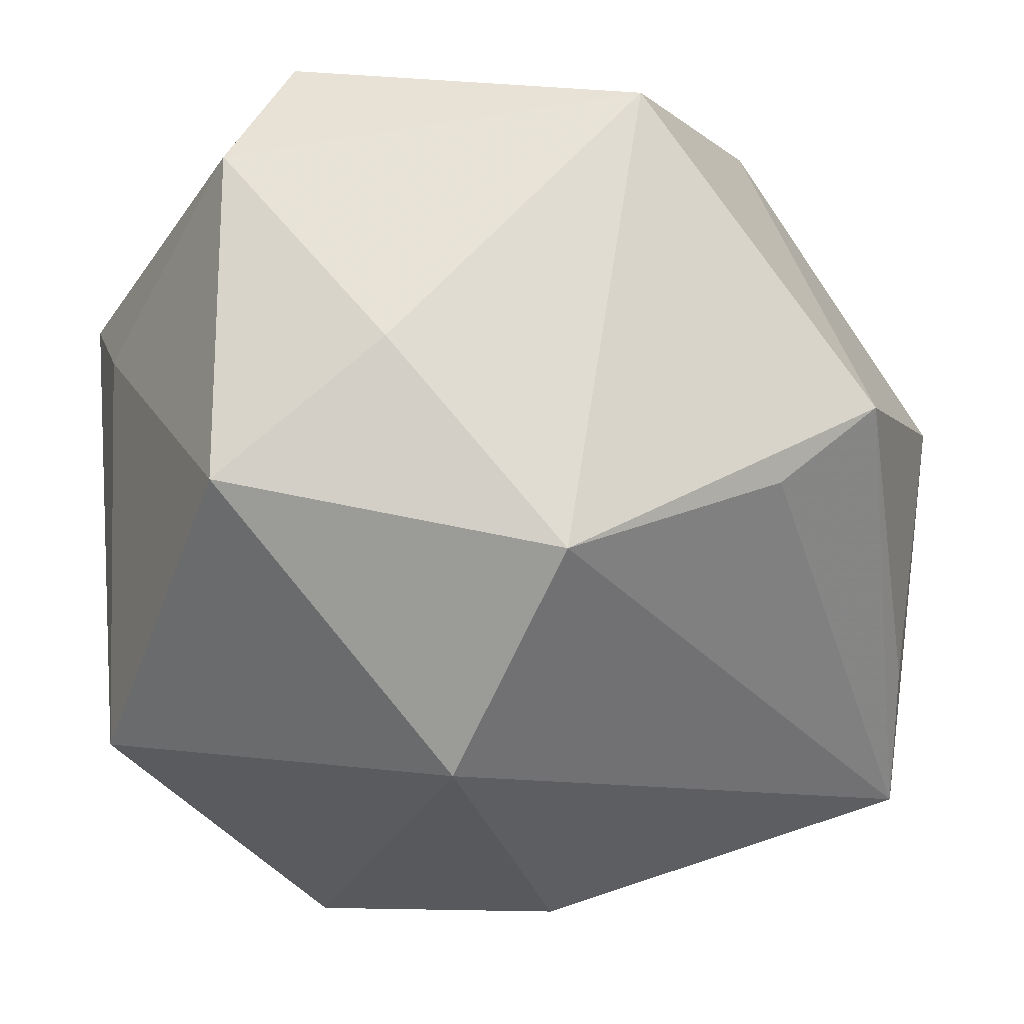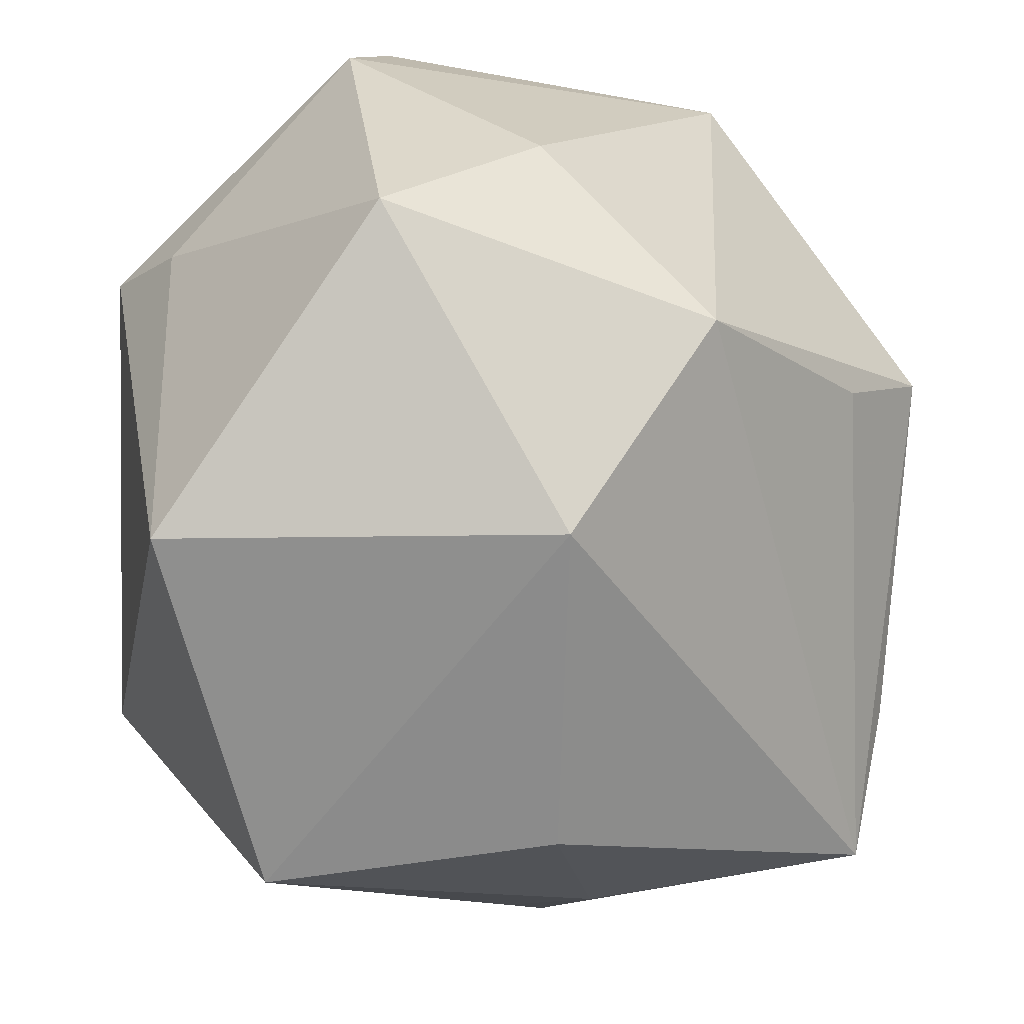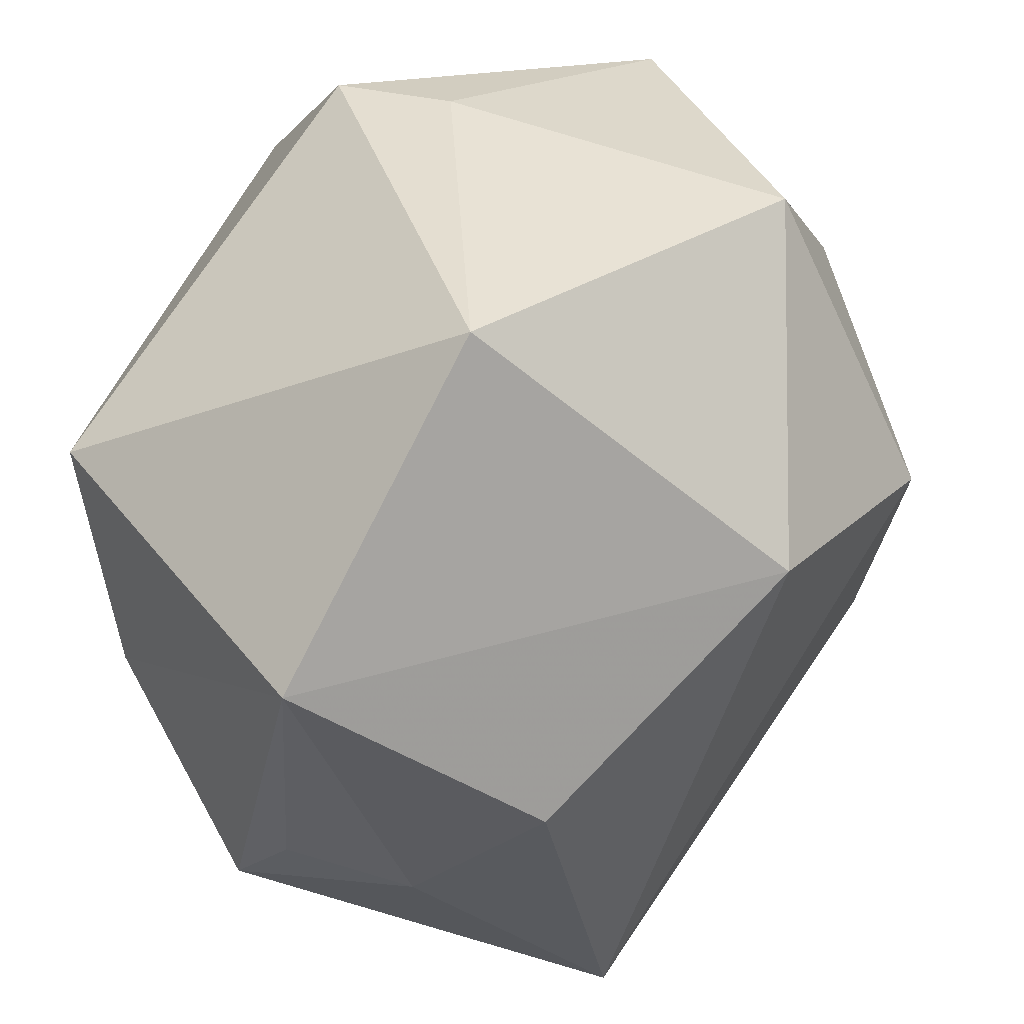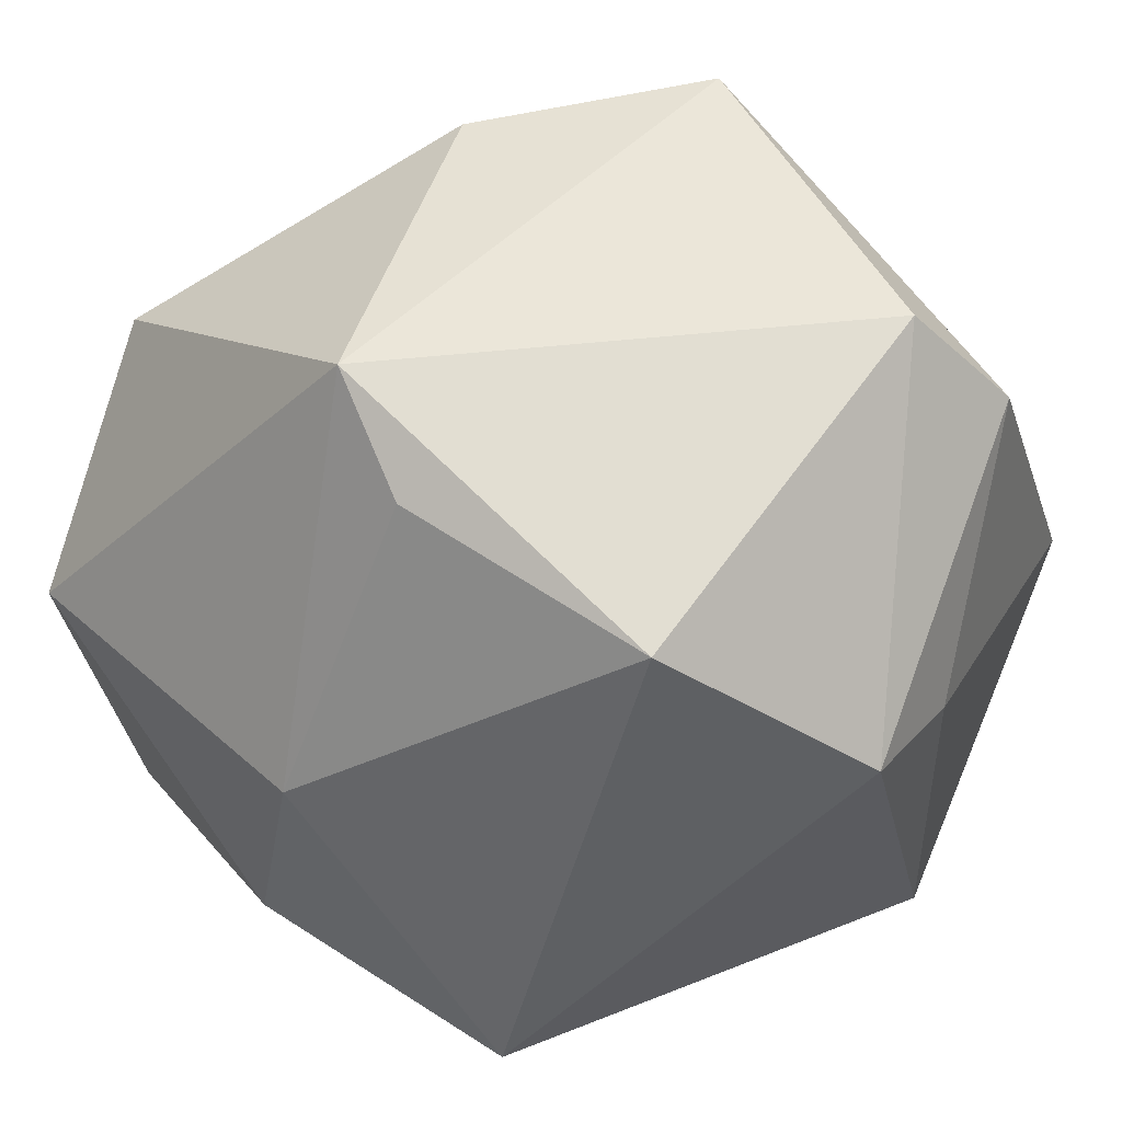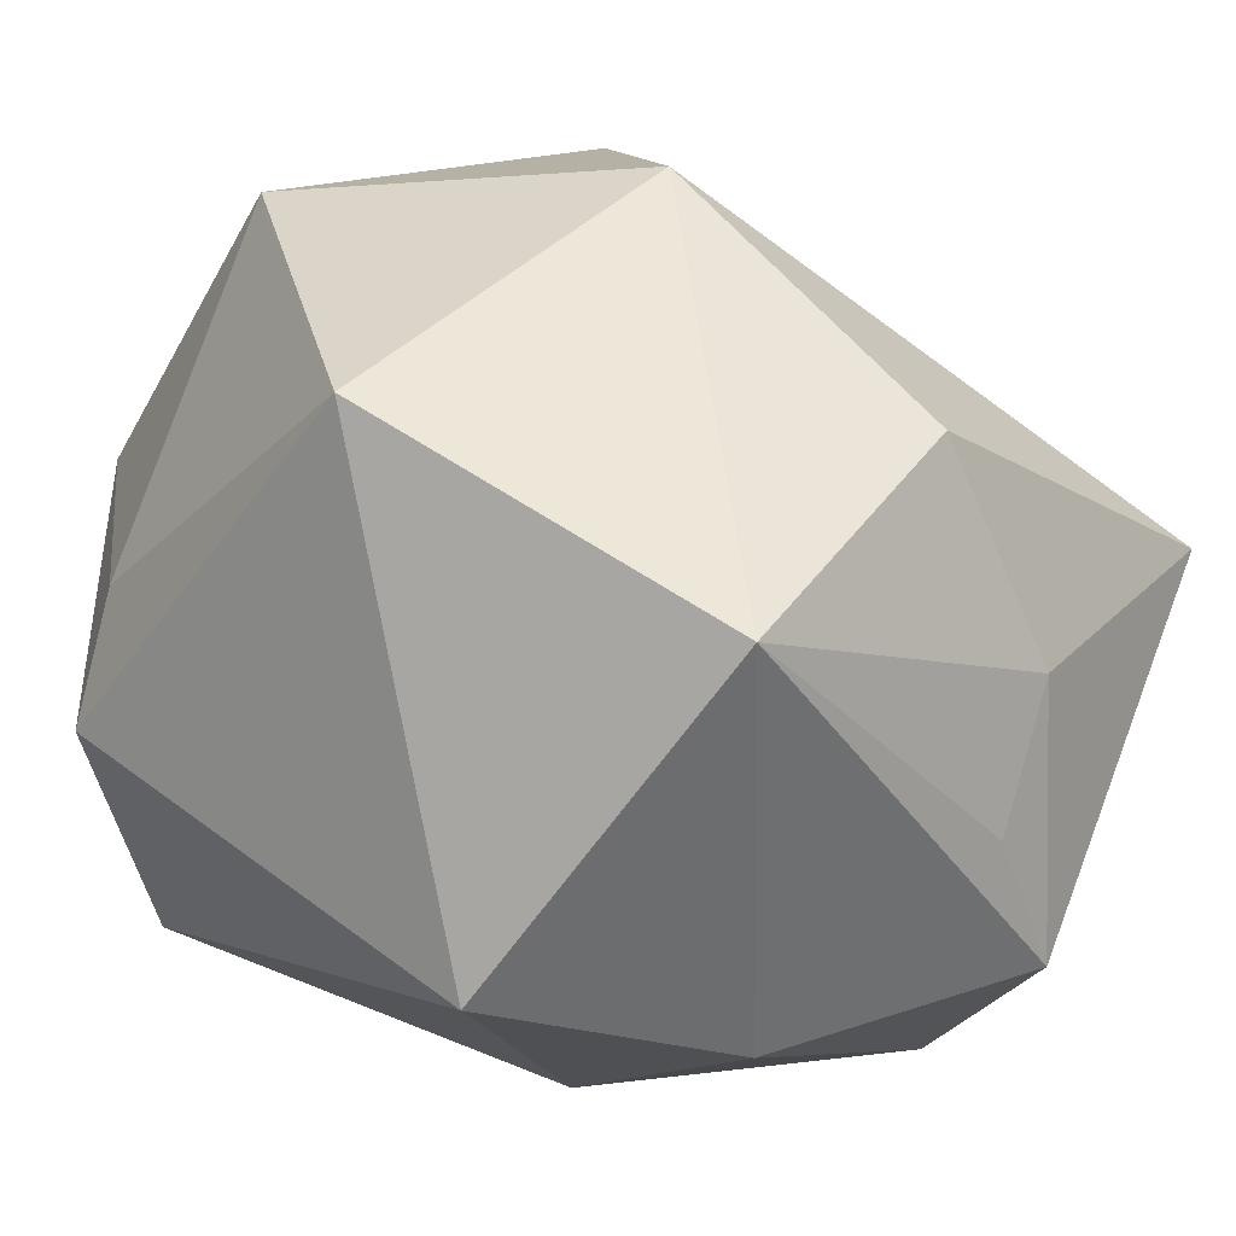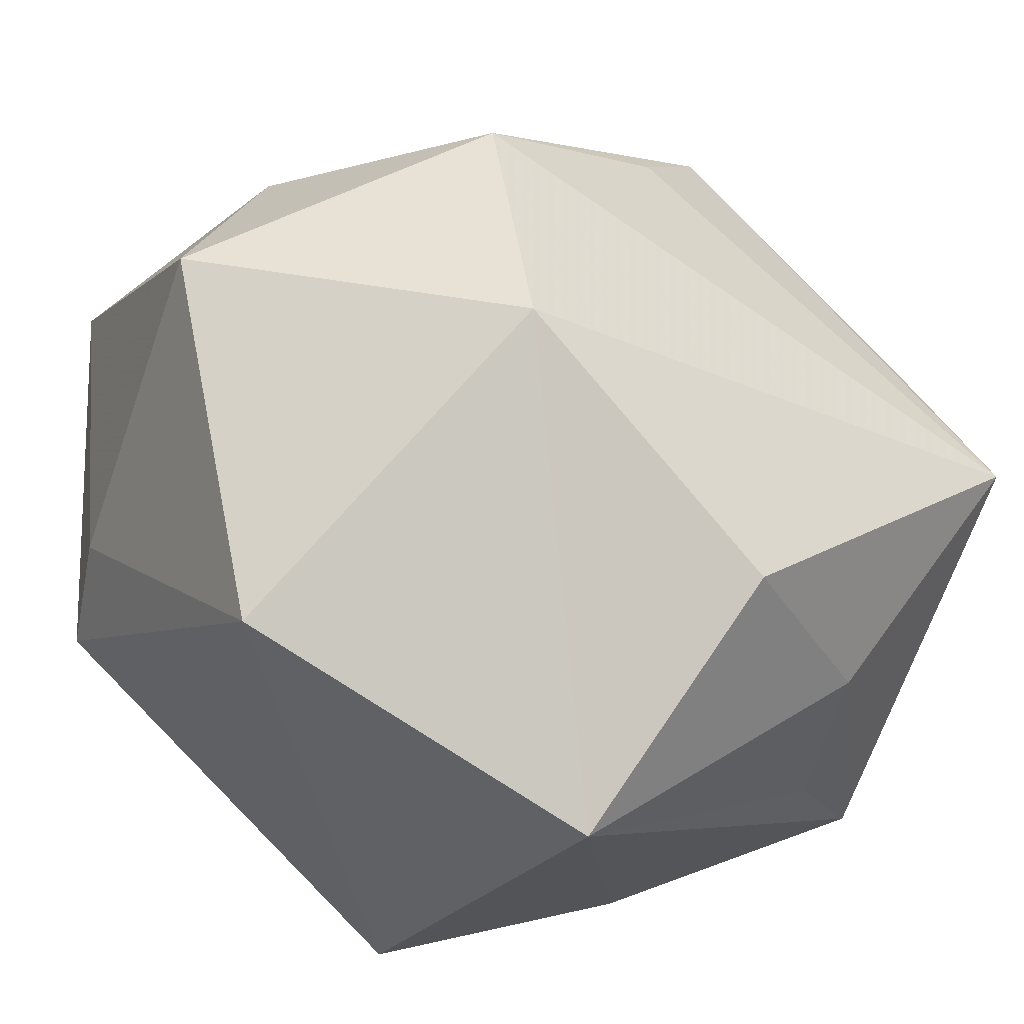
<metadata>
{"format":"obj","ext":"obj","renderer":"f3d","projection":"perspective","resolution":1024,"background":"white","views":[{"elev":-6.4,"azim":-16.1,"up":"+Y"},{"elev":-40.1,"azim":-36.3,"up":"+Y"},{"elev":-49.7,"azim":-83.8,"up":"+Y"},{"elev":55.4,"azim":-145.0,"up":"+Y"},{"elev":-21.6,"azim":-33.6,"up":"+Z"},{"elev":14.7,"azim":-29.5,"up":"+Z"}]}
</metadata>
<code>
v 0.04932 -0.001868 0.003684
v 0.0216 -0.03522 -0.02732
v -0.02431 -0.01531 -0.04564
v 0.005023 -0.04949 0.004679
v -0.0415 -0.003362 0.03608
v 0.01975 -0.002343 0.04214
v 0.04213 0.002905 -0.03626
v 0.03178 0.00659 0.04047
v -0.02397 0.01181 0.04107
v 0.007136 -0.01571 -0.04572
v 0.02286 -0.04135 -0.01243
v 0.0009585 0.04039 -0.02587
v -0.01673 -0.04972 -0.02049
v 0.01255 0.04625 -0.01928
v 0.003327 0.009721 -0.04405
v 0.04743 -0.03626 0.007646
v 0.005838 0.04122 0.03677
v 0.0448 -0.02147 0.01674
v 0.04681 0.0223 -0.01261
v -0.04687 -0.0301 0.002441
v -0.04687 0.0145 -0.0003811
v -0.04687 0.02036 -0.01357
v -0.01444 -0.03396 0.03296
v -0.006411 -0.01081 0.04859
v 0.03324 -0.0273 -0.03569
v 0.0249 0.0395 0.01743
v 0.04828 0.007233 0.01717
v -0.02779 0.03896 -0.0256
v -0.03816 0.0343 0.02269
v -0.02911 0.04625 0.01722
f 17 24 8
f 20 3 13
f 22 3 20
f 11 25 16
f 11 4 13
f 16 4 11
f 10 3 15
f 10 25 13
f 13 3 10
f 7 10 15
f 25 10 7
f 16 25 7
f 6 24 16
f 16 8 6
f 6 8 24
f 13 4 23
f 23 20 13
f 16 24 23
f 23 4 16
f 9 24 17
f 17 29 9
f 28 3 22
f 15 3 28
f 28 12 15
f 22 20 21
f 21 29 22
f 13 25 2
f 2 11 13
f 25 11 2
f 5 9 29
f 5 21 20
f 29 21 5
f 20 23 5
f 5 23 24
f 24 9 5
f 22 29 30
f 30 28 22
f 30 29 17
f 18 8 16
f 16 27 18
f 18 27 8
f 16 7 1
f 1 27 16
f 15 12 14
f 14 7 15
f 14 30 17
f 12 28 14
f 28 30 14
f 19 1 7
f 27 1 19
f 7 14 19
f 26 14 17
f 26 19 14
f 27 19 26
f 17 8 26
f 8 27 26

</code>
